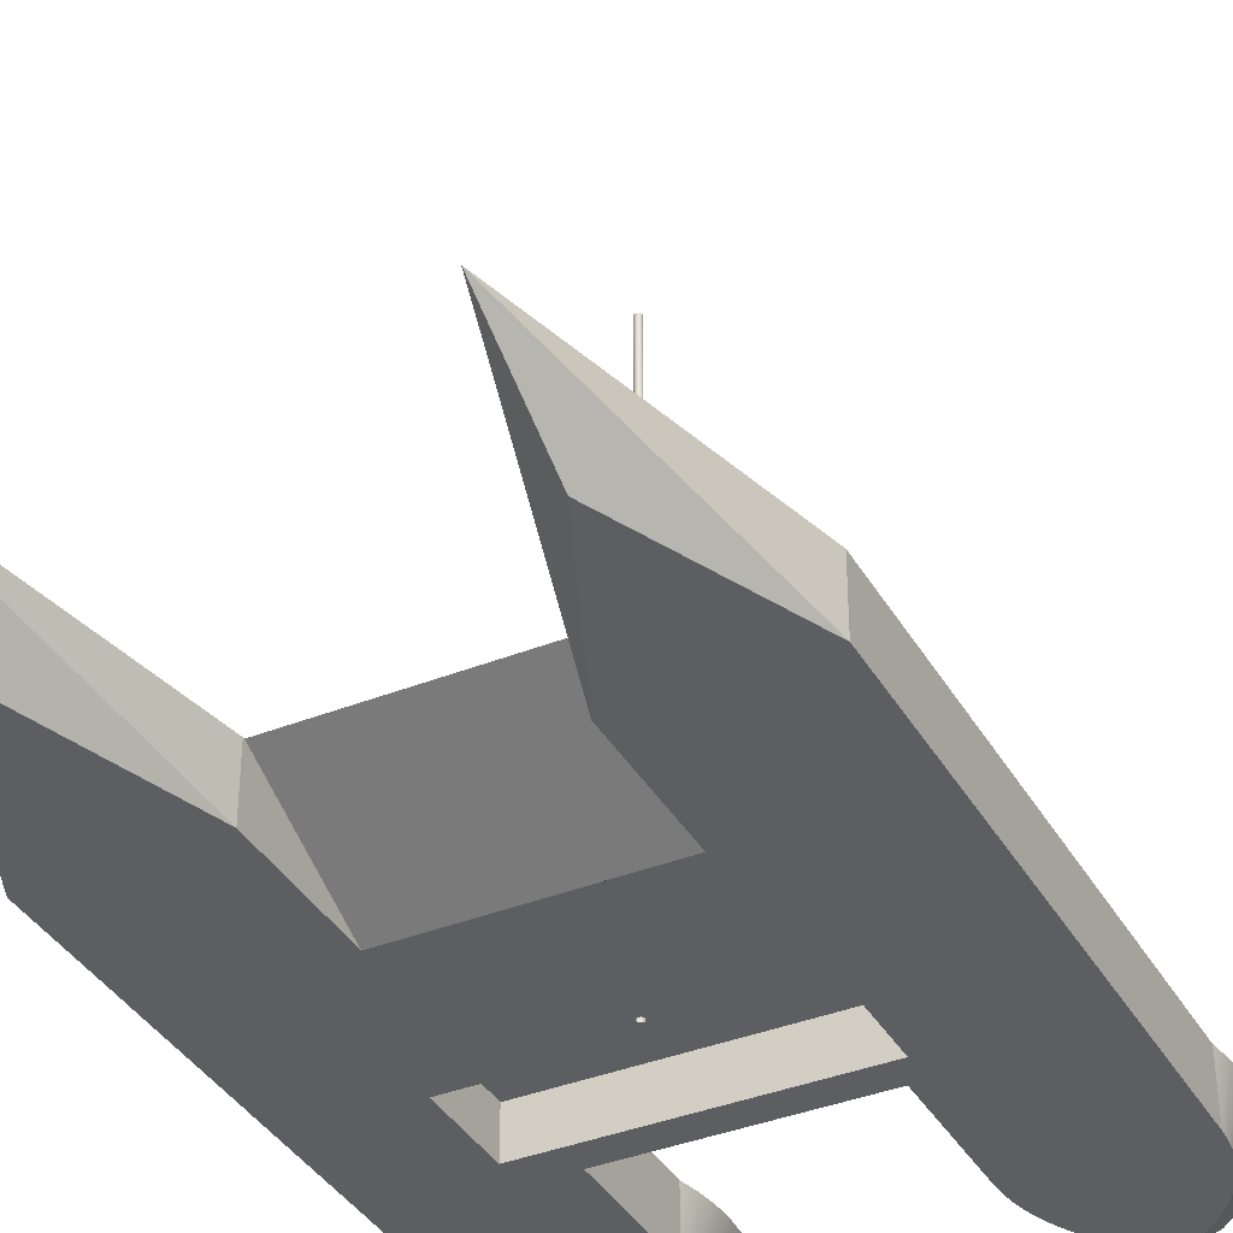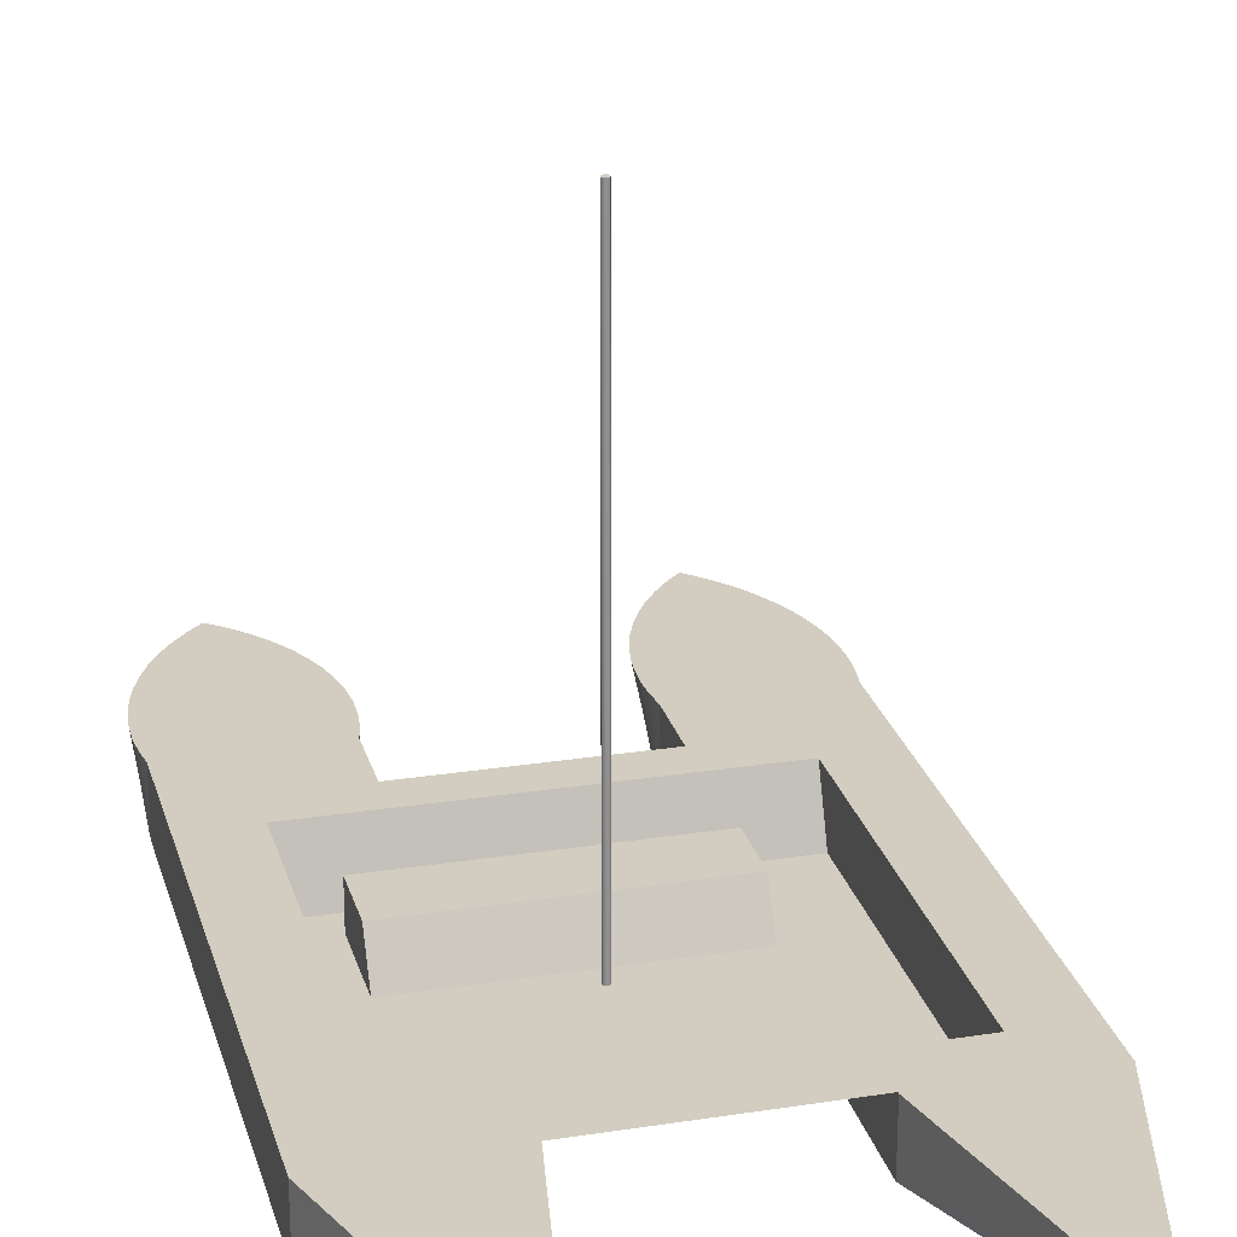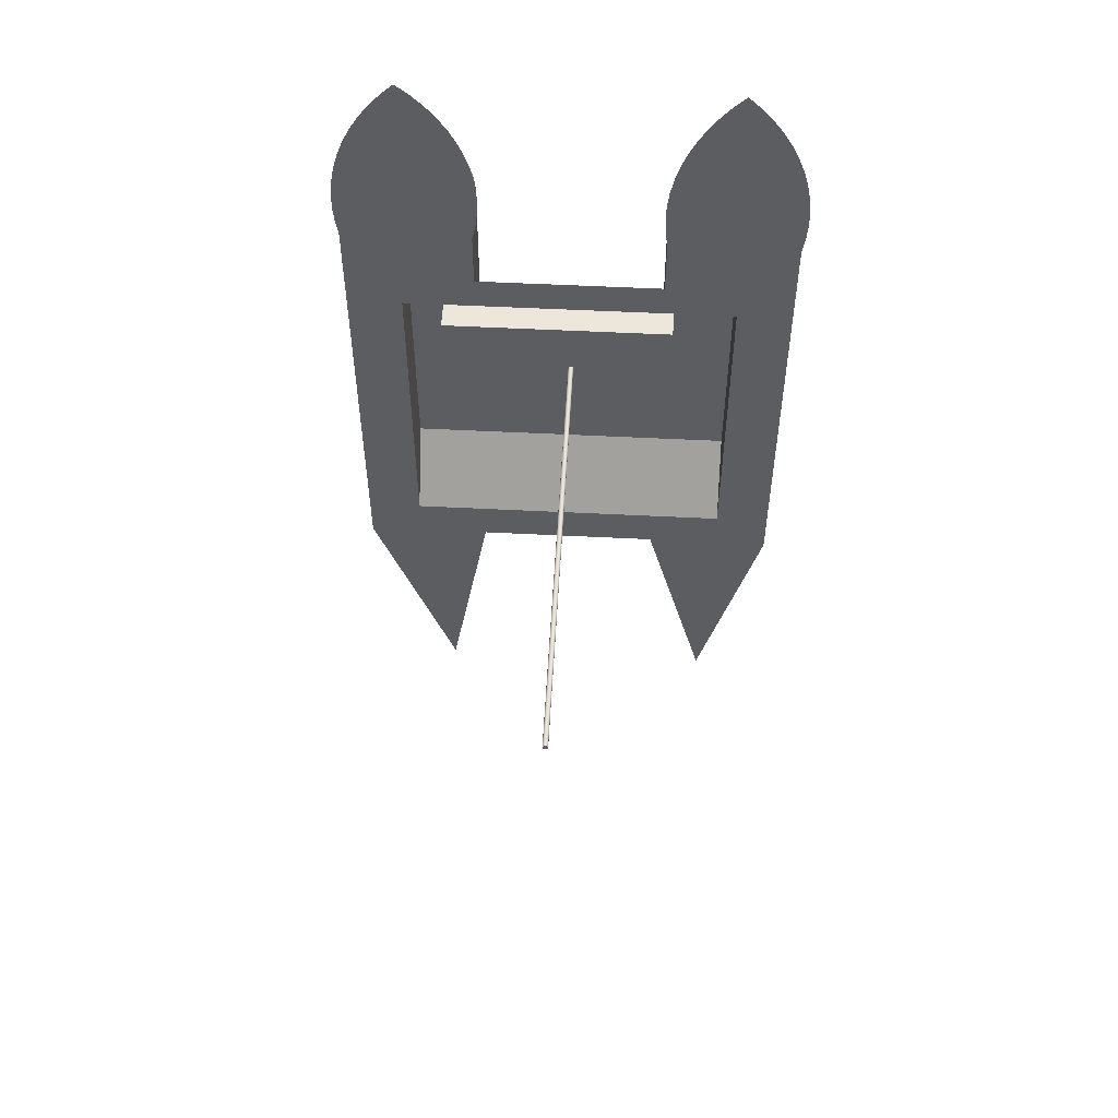
<metadata>
{"format":"obj","ext":"obj","renderer":"f3d","projection":"perspective","resolution":1024,"background":"white","views":[{"elev":-37.9,"azim":-153.0,"up":"+Y"},{"elev":24.6,"azim":165.5,"up":"+Y"},{"elev":53.8,"azim":-176.9,"up":"+Z"}]}
</metadata>
<code>
v -0.0841 -0.03046 -0.3415
v -0.0841 -0.07784 -0.2361
v -0.0841 -0.07784 -0.3415
v -0.0841 -0.03046 -0.3402
v -0.1991 -0.07784 -0.3415
v -0.1416 -0.03046 -0.5586
v 0.08392 -0.07784 -0.2361
v -0.1416 -0.07784 -0.4723
v -0.1493 -0.07784 -0.2361
v 0.08392 -0.03046 -0.3402
v 0.1493 -0.07784 -0.2361
v 0.1176 -0.07784 -0.1142
v -0.1991 -0.07784 0.08021
v -0.1991 -0.03046 -0.3415
v 0.08392 -0.07784 -0.3415
v 0.1493 -0.07784 -0.02357
v 0.1493 -0.03046 -0.301
v 0.00064 -0.07784 -0.1322
v -0.1493 -0.07784 -0.02357
v -0.1991 -0.03046 0.08021
v -0.1493 -0.03046 -0.301
v 0.08392 -0.03046 -0.3415
v 0.1991 -0.07784 -0.3415
v 0.1991 -0.07784 0.08021
v 0.1493 -0.03046 -0.003903
v 0.1176 -0.07784 -0.04618
v 0.001241 -0.07784 -0.132
v -4e-06 -0.07784 -0.1323
v -0.0941 -0.07784 -0.1142
v -0.0841 -0.07784 0.08021
v -0.2015 -0.03046 0.09569
v -0.1493 -0.03046 -0.003903
v 0.1229 -0.03046 -0.5586
v 0.1271 -0.07784 -0.4723
v 0.08392 -0.07784 -0.02357
v -0.0941 -0.07784 -0.04618
v 0.1176 -0.04382 -0.09605
v 0.001756 -0.07784 -0.1316
v 0.00064 0.3483 -0.1322
v -4e-06 0.3483 -0.1323
v -0.000648 -0.07784 -0.1322
v -0.0841 -0.07784 -0.02357
v -0.08475 -0.07784 0.09019
v -0.1987 -0.07784 0.09024
v 0.1991 -0.03046 -0.3415
v 0.1991 -0.03046 0.08021
v 0.08392 -0.07784 0.08021
v 0.08392 -0.07784 -0.02523
v 0.1176 -0.04382 -0.04618
v -0.0941 -0.04382 -0.09605
v 0.002008 -0.07784 -0.1313
v 0.001241 0.3483 -0.132
v -0.000648 0.3483 -0.1322
v -0.001248 -0.07784 -0.132
v -0.0841 -0.07784 -0.02523
v -0.08205 -0.03046 0.09567
v -0.2025 -0.03046 0.1113
v -0.0841 -0.03046 0.02754
v -0.0841 -0.03046 0.08021
v 0.2015 -0.03046 0.09569
v 0.1987 -0.07784 0.09025
v -0.0941 -0.04382 -0.04618
v 0.002152 -0.07784 -0.1311
v 0.001756 0.3483 -0.1316
v -0.001248 0.3483 -0.132
v -0.001764 -0.07784 -0.1316
v -0.0813 -0.03046 0.1113
v -0.08623 -0.07784 0.1001
v -0.1974 -0.07784 0.1002
v 0.08392 -0.03046 0.02754
v 0.0837 -0.07784 0.09039
v 0.08392 -0.03046 0.08021
v -4e-06 -0.07784 -0.1273
v 0.002401 -0.07784 -0.1305
v 0.002152 0.3483 -0.1311
v 0.002008 0.3483 -0.1313
v -0.001764 0.3483 -0.1316
v -0.002016 -0.07784 -0.1313
v -0.2022 -0.03046 0.127
v 0.2025 -0.03046 0.1113
v 0.1973 -0.07784 0.1002
v 0.08047 -0.03046 0.09571
v -0.000648 -0.07784 -0.1274
v 0.00064 -0.07784 -0.1274
v 0.002485 -0.07784 -0.1298
v -0.002159 -0.07784 -0.1311
v -0.08184 -0.03046 0.1268
v -0.08853 -0.07784 0.1098
v -0.1952 -0.07784 0.11
v 0.08448 -0.07784 0.1005
v 0.07856 -0.03046 0.1115
v -0.001248 -0.07784 -0.1277
v -4e-06 0.3483 -0.1273
v 0.001241 -0.07784 -0.1277
v 0.00064 0.3483 -0.1274
v 0.002401 -0.07784 -0.1292
v 0.002401 0.3483 -0.1305
v -0.002016 0.3483 -0.1313
v -0.002159 0.3483 -0.1311
v -0.002408 -0.07784 -0.1305
v -0.2005 -0.03046 0.1425
v 0.2022 -0.03046 0.127
v 0.1952 -0.07784 0.11
v -0.001764 -0.07784 -0.1281
v -0.000648 0.3483 -0.1274
v 0.001756 -0.07784 -0.1281
v 0.001241 0.3483 -0.1277
v 0.002152 -0.07784 -0.1286
v 0.002485 0.3483 -0.1298
v -0.002493 -0.07784 -0.1298
v -0.08367 -0.03046 0.1423
v -0.09163 -0.07784 0.1193
v -0.1922 -0.07784 0.1196
v 0.08627 -0.07784 0.1106
v 0.07823 -0.03046 0.1273
v -0.002016 -0.07784 -0.1284
v -0.001248 0.3483 -0.1277
v 0.002008 -0.07784 -0.1284
v 0.001756 0.3483 -0.1281
v 0.002401 0.3483 -0.1292
v -0.002408 0.3483 -0.1305
v -0.002408 -0.07784 -0.1292
v -0.1975 -0.03046 0.1579
v 0.2005 -0.03046 0.1426
v 0.1921 -0.07784 0.1196
v -0.002159 -0.07784 -0.1286
v -0.002016 0.3483 -0.1284
v -0.001764 0.3483 -0.1281
v 0.002008 0.3483 -0.1284
v 0.002152 0.3483 -0.1286
v -0.002493 0.3483 -0.1298
v -0.08679 -0.03046 0.1576
v -0.09551 -0.07784 0.1285
v -0.1883 -0.07784 0.1288
v 0.08904 -0.07784 0.1204
v 0.07947 -0.03046 0.1432
v -0.002408 0.3483 -0.1292
v -0.1931 -0.03046 0.1729
v 0.1975 -0.03046 0.1579
v 0.1883 -0.07784 0.1289
v -0.002159 0.3483 -0.1286
v -0.09117 -0.03046 0.1726
v -0.1001 -0.07784 0.1374
v -0.1837 -0.07784 0.1378
v 0.09276 -0.07784 0.1298
v 0.08227 -0.03046 0.1588
v -0.1875 -0.03046 0.1875
v 0.1931 -0.03046 0.173
v 0.1837 -0.07784 0.1378
v -0.09677 -0.03046 0.1871
v -0.1055 -0.07784 0.1458
v -0.1783 -0.07784 0.1462
v 0.09741 -0.07784 0.1389
v 0.08661 -0.03046 0.1741
v -0.1805 -0.03046 0.2016
v 0.1874 -0.03046 0.1876
v 0.1783 -0.07784 0.1462
v -0.1036 -0.03046 0.2012
v -0.1115 -0.07784 0.1538
v -0.1722 -0.07784 0.1542
v 0.1029 -0.07784 0.1475
v 0.09244 -0.03046 0.1888
v -0.1724 -0.03046 0.215
v 0.1805 -0.03046 0.2016
v 0.1721 -0.07784 0.1542
v -0.1115 -0.03046 0.2146
v -0.1182 -0.07784 0.1613
v -0.1654 -0.07784 0.1616
v 0.1093 -0.07784 0.1554
v 0.09971 -0.03046 0.203
v -0.1632 -0.03046 0.2276
v 0.1724 -0.03046 0.215
v 0.1654 -0.07784 0.1616
v -0.1205 -0.03046 0.2273
v -0.1255 -0.07784 0.1681
v -0.158 -0.07784 0.1684
v 0.1164 -0.07784 0.1627
v 0.1083 -0.03046 0.2163
v -0.1529 -0.03046 0.2394
v 0.1631 -0.03046 0.2276
v 0.158 -0.07784 0.1684
v -0.1306 -0.03046 0.2392
v -0.1333 -0.07784 0.1743
v -0.1501 -0.07784 0.1745
v 0.1242 -0.07784 0.1693
v 0.1183 -0.03046 0.2287
v -0.1416 -0.03046 0.2503
v 0.1528 -0.03046 0.2394
v 0.15 -0.07784 0.1745
v -0.1416 -0.07784 0.1799
v 0.1326 -0.07784 0.175
v 0.1293 -0.03046 0.2401
v 0.1415 -0.03046 0.2503
v 0.1415 -0.07784 0.1799
g mesh1_mesh1-geometry
f 1 2 3
f 2 1 4
f 5 3 2
f 6 1 3
f 4 7 2
f 3 5 8
f 5 2 9
f 6 3 8
f 7 4 10
f 11 2 7
f 7 12 2
f 6 8 5
f 11 9 2
f 2 12 9
f 5 9 13
f 6 5 14
f 10 15 7
f 7 15 11
f 16 7 11
f 7 16 12
f 17 9 11
f 9 12 18
f 13 9 19
f 20 5 13
f 5 20 14
f 9 17 21
f 15 10 22
f 15 23 11
f 11 24 16
f 25 11 16
f 12 16 26
f 11 25 17
f 18 12 27
f 9 18 28
f 21 19 9
f 9 29 19
f 13 19 30
f 20 13 31
f 19 21 32
f 33 15 22
f 23 15 34
f 11 23 24
f 16 24 35
f 35 25 16
f 26 16 36
f 26 37 12
f 27 12 38
f 27 39 18
f 18 40 28
f 41 9 28
f 29 9 41
f 19 29 36
f 30 19 42
f 13 30 43
f 31 13 44
f 25 19 32
f 24 45 46
f 33 34 15
f 33 23 34
f 45 24 23
f 35 24 47
f 48 16 35
f 42 25 35
f 36 16 48
f 36 49 26
f 37 26 49
f 50 12 37
f 38 12 51
f 38 52 27
f 39 27 52
f 40 18 39
f 53 28 40
f 28 53 41
f 29 41 54
f 50 36 29
f 19 36 55
f 19 25 42
f 19 55 42
f 55 30 42
f 56 43 30
f 13 43 44
f 31 44 57
f 30 58 59
f 33 45 23
f 60 24 46
f 47 24 61
f 47 48 35
f 55 36 48
f 49 36 62
f 49 50 37
f 12 50 29
f 51 12 63
f 51 64 38
f 52 38 64
f 65 41 53
f 41 65 54
f 29 54 66
f 36 50 62
f 30 55 58
f 67 43 56
f 56 30 59
f 44 43 68
f 57 44 69
f 55 70 58
f 60 61 24
f 47 61 71
f 48 47 72
f 70 55 48
f 50 49 62
f 29 73 12
f 48 72 70
f 63 12 74
f 75 51 63
f 64 51 76
f 77 54 65
f 54 77 66
f 29 66 78
f 67 68 43
f 44 68 69
f 57 69 79
f 80 61 60
f 71 61 81
f 82 47 71
f 72 47 82
f 29 83 73
f 84 12 73
f 74 12 85
f 74 75 63
f 51 75 76
f 77 78 66
f 29 78 86
f 87 68 67
f 69 68 88
f 79 69 89
f 80 81 61
f 71 81 90
f 82 71 91
f 29 92 83
f 83 93 73
f 94 12 84
f 73 95 84
f 85 12 96
f 85 97 74
f 75 74 97
f 78 77 98
f 78 99 86
f 29 86 100
f 87 88 68
f 69 88 89
f 79 89 101
f 102 81 80
f 90 81 103
f 91 71 90
f 29 104 92
f 92 105 83
f 93 83 105
f 95 73 93
f 106 12 94
f 84 107 94
f 107 84 95
f 96 12 108
f 96 109 85
f 97 85 109
f 99 78 98
f 99 100 86
f 29 100 110
f 111 88 87
f 89 88 112
f 101 89 113
f 102 103 81
f 90 103 114
f 91 90 115
f 29 116 104
f 104 117 92
f 105 92 117
f 118 12 106
f 94 119 106
f 119 94 107
f 108 12 118
f 108 120 96
f 109 96 120
f 100 99 121
f 121 110 100
f 29 110 122
f 111 112 88
f 89 112 113
f 101 113 123
f 124 103 102
f 114 103 125
f 115 90 114
f 29 126 116
f 127 104 116
f 117 104 128
f 106 129 118
f 129 106 119
f 129 108 118
f 120 108 130
f 110 121 131
f 131 122 110
f 29 122 126
f 132 112 111
f 113 112 133
f 123 113 134
f 124 125 103
f 114 125 135
f 115 114 136
f 126 127 116
f 104 127 128
f 108 129 130
f 122 131 137
f 137 126 122
f 132 133 112
f 113 133 134
f 123 134 138
f 139 125 124
f 135 125 140
f 136 114 135
f 127 126 141
f 126 137 141
f 142 133 132
f 134 133 143
f 138 134 144
f 139 140 125
f 135 140 145
f 136 135 146
f 142 143 133
f 134 143 144
f 138 144 147
f 148 140 139
f 145 140 149
f 146 135 145
f 150 143 142
f 144 143 151
f 147 144 152
f 148 149 140
f 145 149 153
f 146 145 154
f 150 151 143
f 144 151 152
f 147 152 155
f 156 149 148
f 153 149 157
f 154 145 153
f 158 151 150
f 152 151 159
f 155 152 160
f 156 157 149
f 153 157 161
f 154 153 162
f 158 159 151
f 152 159 160
f 155 160 163
f 164 157 156
f 161 157 165
f 162 153 161
f 166 159 158
f 160 159 167
f 163 160 168
f 164 165 157
f 161 165 169
f 162 161 170
f 166 167 159
f 160 167 168
f 163 168 171
f 172 165 164
f 169 165 173
f 170 161 169
f 174 167 166
f 168 167 175
f 171 168 176
f 172 173 165
f 169 173 177
f 170 169 178
f 174 175 167
f 168 175 176
f 179 171 176
f 180 173 172
f 177 173 181
f 178 169 177
f 182 175 174
f 176 175 183
f 179 176 184
f 180 181 173
f 177 181 185
f 186 178 177
f 182 183 175
f 176 183 184
f 187 179 184
f 188 181 180
f 185 181 189
f 186 177 185
f 187 183 182
f 184 183 190
f 187 184 190
f 188 189 181
f 185 189 191
f 192 186 185
f 187 190 183
f 193 189 188
f 191 189 194
f 192 185 191
f 193 194 189
f 193 192 191
f 193 191 194
g mesh1_mesh1-geometry
f 3 2 1
f 4 1 2
f 2 3 5
f 3 1 6
f 1 21 4
f 4 21 1
f 2 7 4
f 8 5 3
f 9 2 5
f 14 1 6
f 6 1 14
f 8 3 6
f 1 14 21
f 21 14 1
f 4 21 10
f 10 21 4
f 10 4 7
f 7 2 11
f 5 8 6
f 2 9 11
f 13 9 5
f 14 5 6
f 21 14 20
f 20 14 21
f 17 10 21
f 21 10 17
f 7 15 10
f 11 15 7
f 11 9 17
f 19 9 13
f 13 5 20
f 14 20 5
f 21 20 32
f 32 20 21
f 45 10 17
f 17 10 45
f 21 17 9
f 22 10 15
f 11 23 15
f 16 24 11
f 16 11 25
f 17 25 11
f 9 19 21
f 30 19 13
f 31 13 20
f 32 20 58
f 58 20 32
f 32 21 19
f 45 22 10
f 10 22 45
f 45 17 46
f 46 17 45
f 22 15 33
f 34 15 23
f 24 23 11
f 35 24 16
f 16 25 35
f 46 17 25
f 25 17 46
f 42 19 30
f 43 30 13
f 44 13 31
f 56 20 31
f 31 20 56
f 58 20 59
f 59 20 58
f 32 58 25
f 25 58 32
f 32 19 25
f 22 45 33
f 33 45 22
f 46 45 24
f 15 34 33
f 34 23 33
f 23 24 45
f 47 24 35
f 35 25 42
f 46 25 70
f 70 25 46
f 42 25 19
f 42 30 55
f 30 43 56
f 44 43 13
f 57 44 31
f 59 20 56
f 56 20 59
f 56 31 67
f 67 31 56
f 59 58 30
f 70 25 58
f 58 25 70
f 23 45 33
f 46 24 60
f 61 24 47
f 35 48 47
f 48 42 35
f 35 42 48
f 46 70 72
f 72 70 46
f 53 39 52
f 52 39 53
f 39 53 40
f 40 53 39
f 42 48 55
f 55 48 42
f 58 55 30
f 56 43 67
f 59 30 56
f 68 43 44
f 69 44 57
f 67 31 57
f 57 31 67
f 58 70 55
f 24 61 60
f 46 82 60
f 60 82 46
f 71 61 47
f 72 47 48
f 48 55 70
f 70 72 48
f 46 72 82
f 82 72 46
f 65 52 64
f 64 52 65
f 53 52 65
f 65 52 53
f 43 68 67
f 69 68 44
f 79 69 57
f 67 57 87
f 87 57 67
f 60 61 80
f 60 82 80
f 80 82 60
f 81 61 71
f 71 47 82
f 82 47 72
f 77 64 76
f 76 64 77
f 65 64 77
f 77 64 65
f 67 68 87
f 88 68 69
f 89 69 79
f 87 57 79
f 79 57 87
f 61 81 80
f 80 82 91
f 91 82 80
f 90 81 71
f 91 71 82
f 98 76 75
f 75 76 98
f 77 76 98
f 98 76 77
f 68 88 87
f 89 88 69
f 101 89 79
f 87 79 111
f 111 79 87
f 80 81 102
f 80 91 102
f 102 91 80
f 103 81 90
f 90 71 91
f 121 75 97
f 97 75 121
f 98 75 99
f 99 75 98
f 87 88 111
f 112 88 89
f 113 89 101
f 111 79 101
f 101 79 111
f 81 103 102
f 102 91 115
f 115 91 102
f 114 103 90
f 115 90 91
f 105 95 93
f 93 95 105
f 117 107 95
f 95 107 117
f 121 97 109
f 109 97 121
f 99 75 121
f 121 75 99
f 88 112 111
f 113 112 89
f 123 113 101
f 111 101 132
f 132 101 111
f 102 103 124
f 102 115 124
f 124 115 102
f 125 103 114
f 114 90 115
f 117 95 105
f 105 95 117
f 128 119 107
f 107 119 128
f 128 107 117
f 117 107 128
f 131 109 120
f 120 109 131
f 121 109 131
f 131 109 121
f 111 112 132
f 133 112 113
f 134 113 123
f 132 101 123
f 123 101 132
f 103 125 124
f 124 115 136
f 136 115 124
f 135 125 114
f 136 114 115
f 127 129 119
f 119 129 127
f 127 119 128
f 128 119 127
f 137 120 130
f 130 120 137
f 131 120 137
f 137 120 131
f 112 133 132
f 134 133 113
f 138 134 123
f 132 123 142
f 142 123 132
f 124 125 139
f 124 136 139
f 139 136 124
f 140 125 135
f 135 114 136
f 127 130 129
f 129 130 127
f 137 130 141
f 141 130 137
f 132 133 142
f 143 133 134
f 144 134 138
f 142 123 138
f 138 123 142
f 125 140 139
f 139 136 146
f 146 136 139
f 145 140 135
f 146 135 136
f 141 130 127
f 127 130 141
f 133 143 142
f 144 143 134
f 147 144 138
f 142 138 150
f 150 138 142
f 139 140 148
f 139 146 148
f 148 146 139
f 149 140 145
f 145 135 146
f 142 143 150
f 151 143 144
f 152 144 147
f 150 138 147
f 147 138 150
f 140 149 148
f 148 146 154
f 154 146 148
f 153 149 145
f 154 145 146
f 143 151 150
f 152 151 144
f 155 152 147
f 150 147 158
f 158 147 150
f 148 149 156
f 148 154 156
f 156 154 148
f 157 149 153
f 153 145 154
f 150 151 158
f 159 151 152
f 160 152 155
f 158 147 155
f 155 147 158
f 149 157 156
f 156 154 162
f 162 154 156
f 161 157 153
f 162 153 154
f 151 159 158
f 160 159 152
f 163 160 155
f 158 155 166
f 166 155 158
f 156 157 164
f 156 162 164
f 164 162 156
f 165 157 161
f 161 153 162
f 158 159 166
f 167 159 160
f 168 160 163
f 166 155 163
f 163 155 166
f 157 165 164
f 164 162 170
f 170 162 164
f 169 165 161
f 170 161 162
f 159 167 166
f 168 167 160
f 171 168 163
f 166 163 174
f 174 163 166
f 164 165 172
f 164 170 172
f 172 170 164
f 173 165 169
f 169 161 170
f 166 167 174
f 175 167 168
f 176 168 171
f 174 163 171
f 171 163 174
f 165 173 172
f 172 170 178
f 178 170 172
f 177 173 169
f 178 169 170
f 167 175 174
f 176 175 168
f 176 171 179
f 174 171 182
f 182 171 174
f 172 173 180
f 172 178 180
f 180 178 172
f 181 173 177
f 177 169 178
f 174 175 182
f 183 175 176
f 182 171 179
f 179 171 182
f 184 176 179
f 173 181 180
f 180 178 186
f 186 178 180
f 185 181 177
f 177 178 186
f 175 183 182
f 184 183 176
f 182 179 187
f 187 179 182
f 184 179 187
f 180 181 188
f 180 186 188
f 188 186 180
f 189 181 185
f 185 177 186
f 182 183 187
f 190 183 184
f 190 184 187
f 181 189 188
f 188 186 192
f 192 186 188
f 191 189 185
f 185 186 192
f 183 190 187
f 188 189 193
f 188 192 193
f 193 192 188
f 194 189 191
f 191 185 192
f 189 194 193
f 191 192 193
f 194 191 193
g mesh1_mesh1-geometry
f 2 12 7
f 9 12 2
f 11 7 16
f 12 16 7
f 18 12 9
f 26 16 12
f 27 12 18
f 28 18 9
f 19 29 9
f 36 16 26
f 38 12 27
f 18 39 27
f 28 40 18
f 28 9 41
f 41 9 29
f 36 29 19
f 35 16 48
f 48 16 36
f 51 12 38
f 27 52 38
f 52 27 39
f 39 18 40
f 40 28 53
f 41 53 28
f 54 41 29
f 55 36 19
f 42 55 19
f 48 36 55
f 63 12 51
f 38 64 51
f 64 38 52
f 53 41 65
f 54 65 41
f 66 54 29
f 12 73 29
f 74 12 63
f 63 51 75
f 76 51 64
f 65 54 77
f 66 77 54
f 78 66 29
f 73 83 29
f 73 12 84
f 85 12 74
f 63 75 74
f 76 75 51
f 66 78 77
f 86 78 29
f 83 92 29
f 73 93 83
f 84 12 94
f 84 95 73
f 96 12 85
f 74 97 85
f 97 74 75
f 98 77 78
f 86 99 78
f 100 86 29
f 92 104 29
f 83 105 92
f 105 83 93
f 93 73 95
f 94 12 106
f 94 107 84
f 95 84 107
f 108 12 96
f 85 109 96
f 109 85 97
f 98 78 99
f 86 100 99
f 110 100 29
f 104 116 29
f 92 117 104
f 117 92 105
f 106 12 118
f 106 119 94
f 107 94 119
f 118 12 108
f 96 120 108
f 120 96 109
f 121 99 100
f 100 110 121
f 122 110 29
f 116 126 29
f 116 104 127
f 128 104 117
f 118 129 106
f 119 106 129
f 118 108 129
f 130 108 120
f 131 121 110
f 110 122 131
f 126 122 29
f 116 127 126
f 128 127 104
f 130 129 108
f 137 131 122
f 122 126 137
f 141 126 127
f 141 137 126
g mesh1_mesh1-geometry
f 12 37 26
f 26 49 36
f 49 26 37
f 37 12 50
f 29 36 50
f 62 36 49
f 37 50 49
f 29 50 12
f 62 50 36
f 62 49 50
g mesh2_mesh2-geometry
l 21 17
l 21 32
l 17 25
l 32 25
g mesh3_mesh3-geometry
l 42 35
g mesh4_mesh4-geometry
l 127 128
l 141 127
l 128 117
l 137 141
l 117 105
l 131 137
l 105 93
l 121 131
l 93 95
l 99 121
l 95 107
l 98 99
l 107 119
l 77 98
l 119 129
l 65 77
l 129 130
l 53 65
l 130 120
l 40 53
l 120 109
l 39 40
l 109 97
l 52 39
l 97 75
l 64 52
l 75 76
l 76 64

</code>
